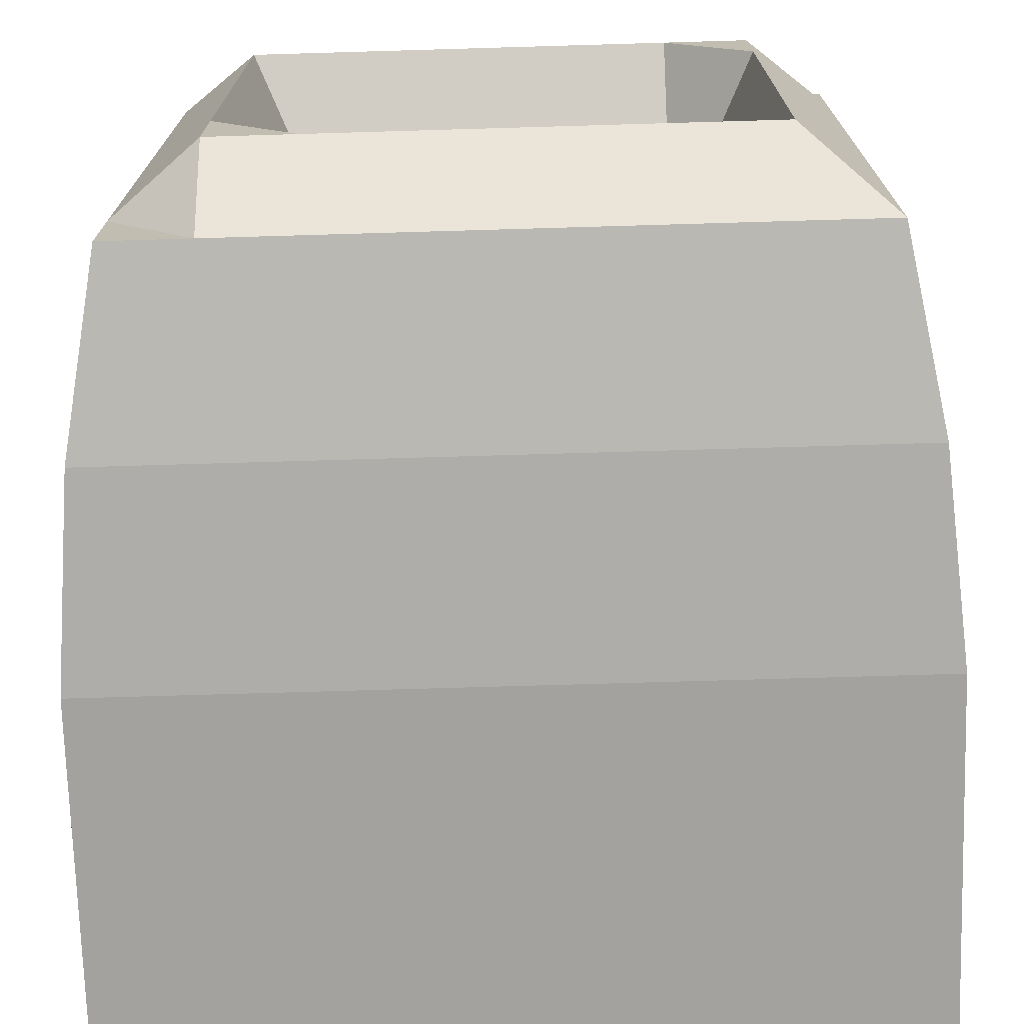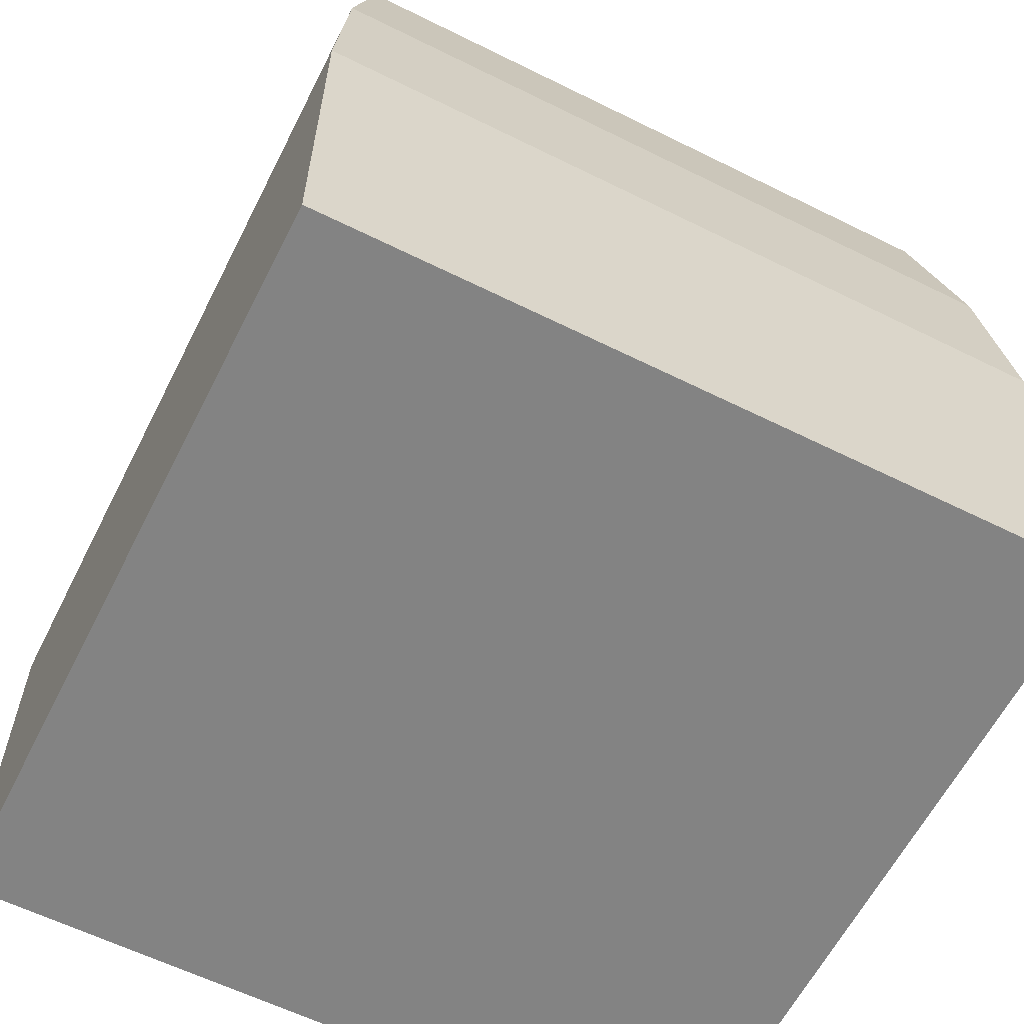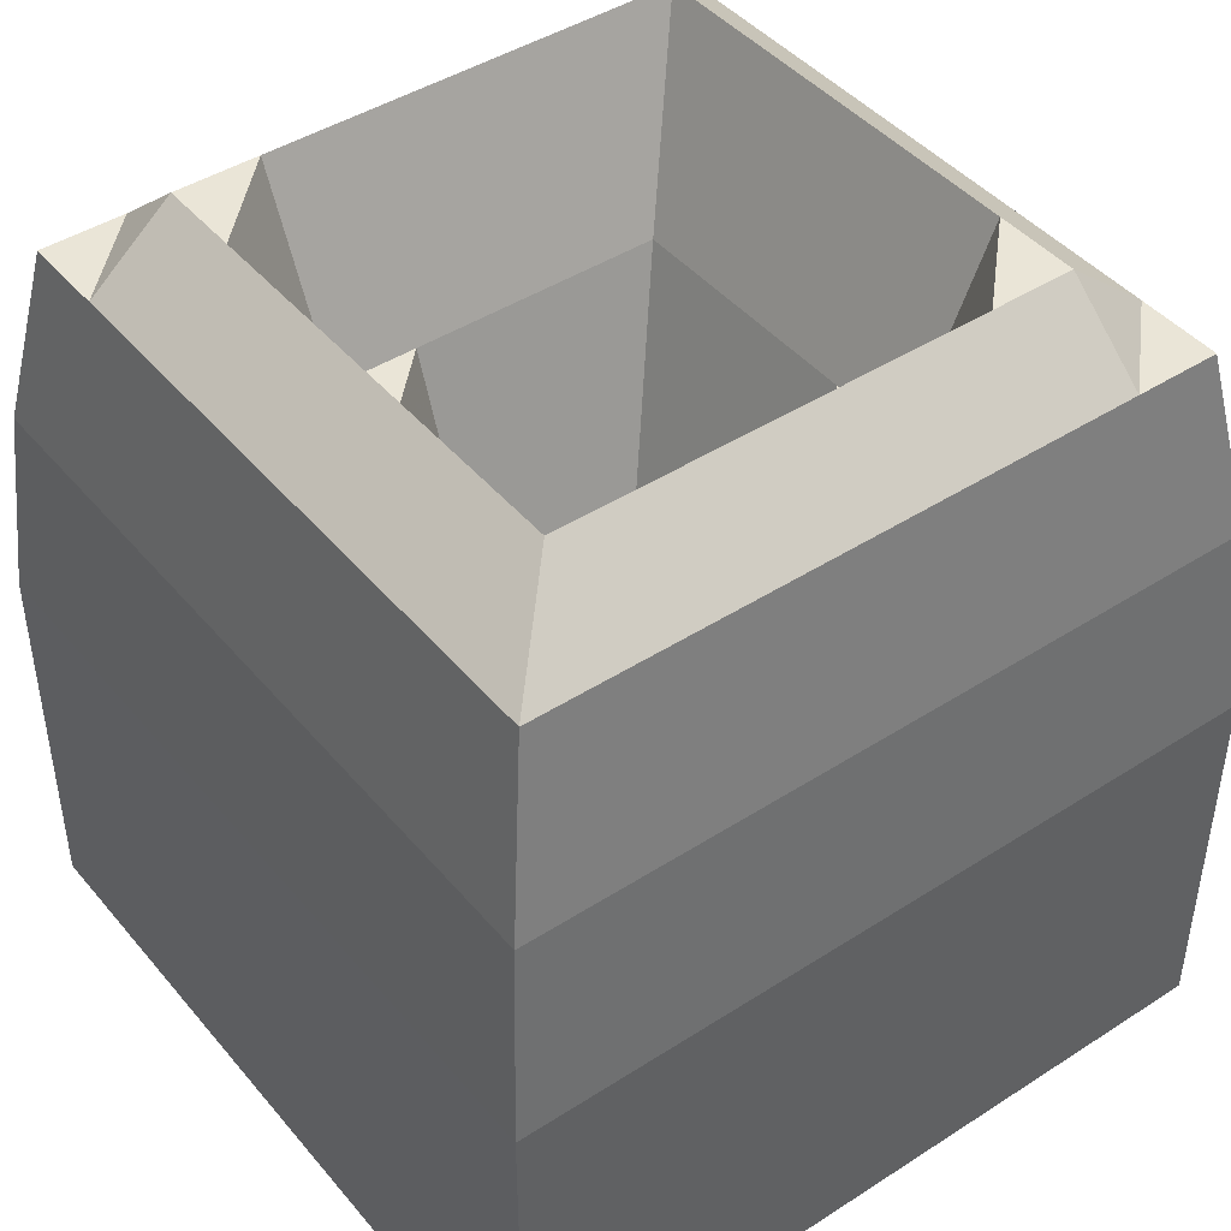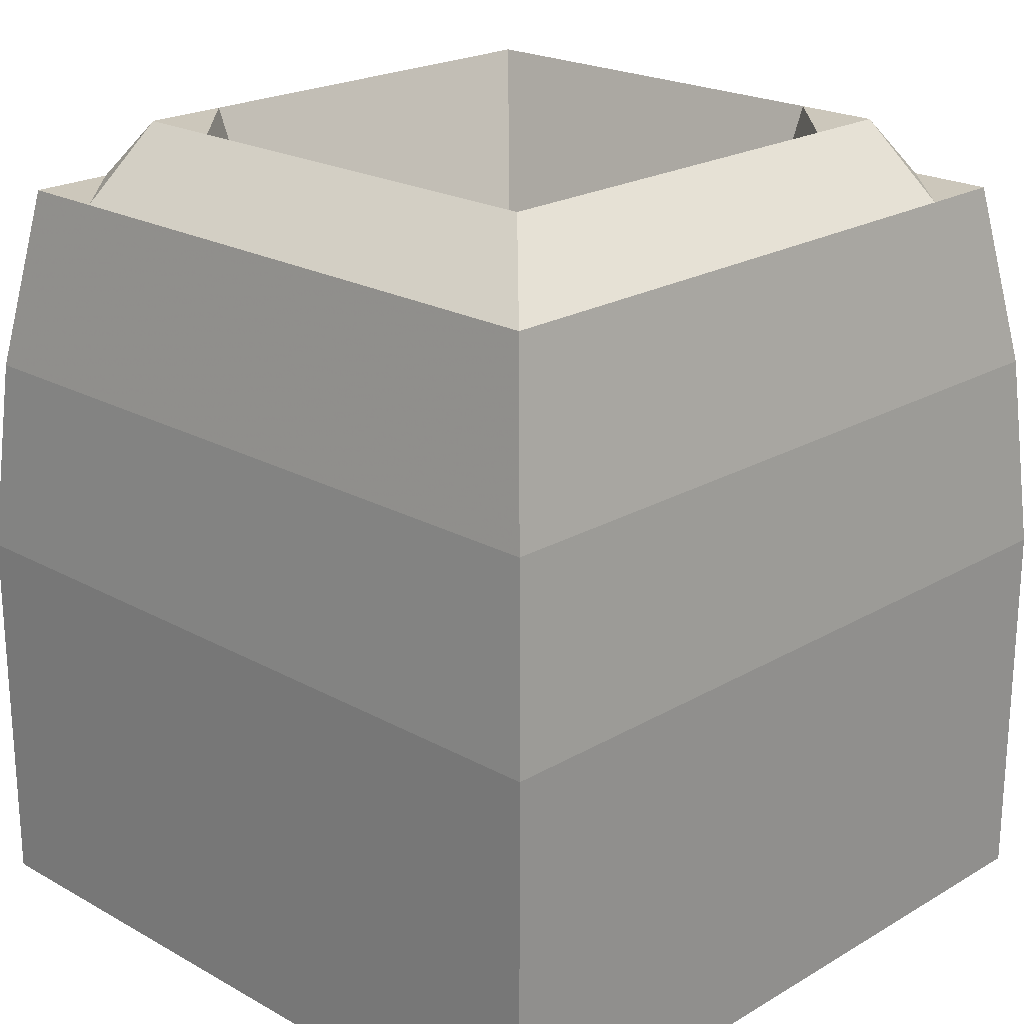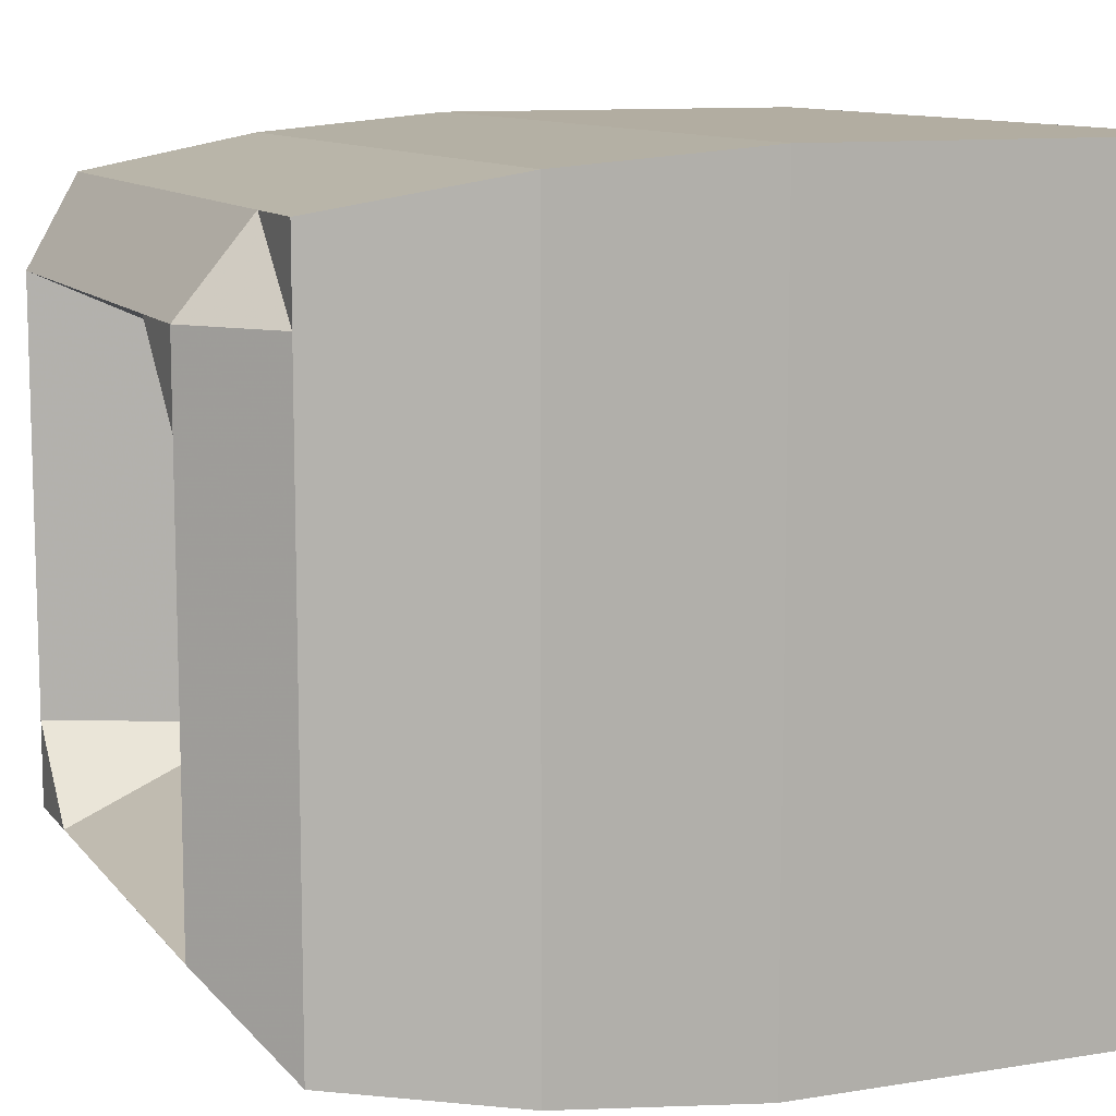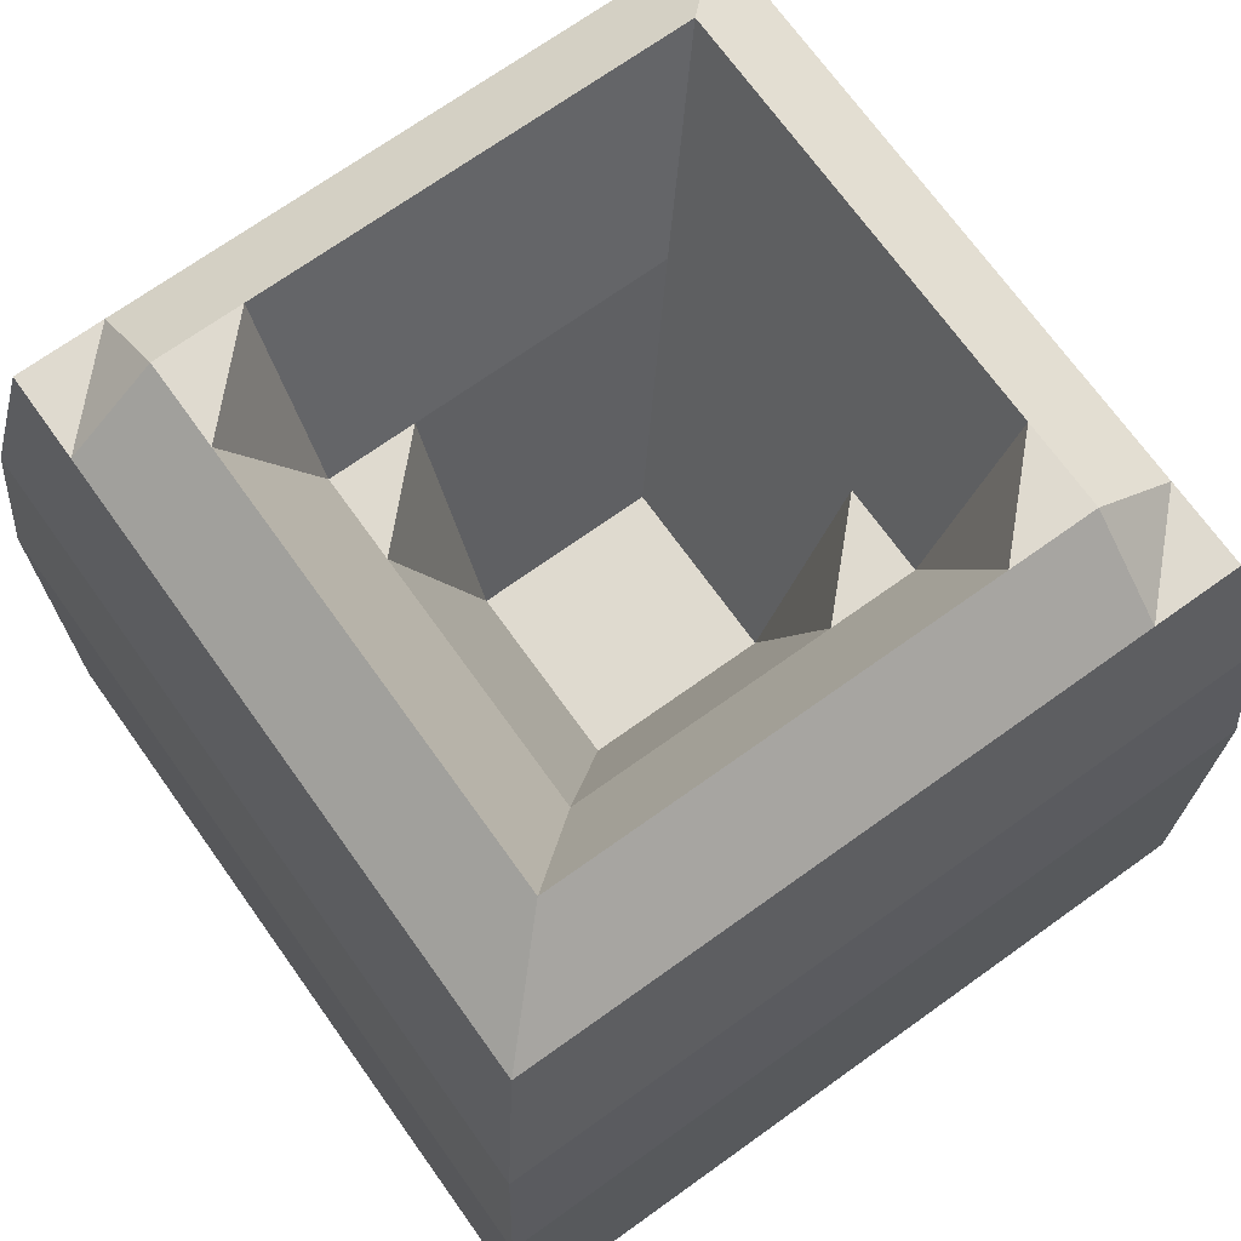
<metadata>
{"format":"obj","ext":"obj","renderer":"f3d","projection":"perspective","resolution":1024,"background":"white","views":[{"elev":-72.6,"azim":1.7,"up":"+Y"},{"elev":-61.0,"azim":63.2,"up":"+Z"},{"elev":44.1,"azim":-127.0,"up":"+Z"},{"elev":21.6,"azim":-135.7,"up":"+Z"},{"elev":10.5,"azim":67.7,"up":"+Y"},{"elev":70.8,"azim":-125.6,"up":"+Z"}]}
</metadata>
<code>
o Cube
v 0.8724 0.8724 0.9964
v 1 1 -1
v -1 1 -1
v -0.8724 0.8724 0.9964
v 0.8724 -0.8724 0.9964
v 1 -1 -1
v -1 -1 -1
v -0.8724 -0.8724 0.9964
v 0 0.8724 0.9964
v 0.8724 0 0.9964
v -0.8724 0 0.9964
v 0 -0.8724 0.9964
v 0 0 0.07934
v -0.4362 0.8724 0.9964
v 0.8724 -0.4362 0.9964
v -0.8724 -0.4362 0.9964
v -0.4362 -0.8724 0.9964
v 0.4362 0.8724 0.9964
v 0.8724 0.4362 0.9964
v -0.8724 0.4362 0.9964
v 0.4362 -0.8724 0.9964
v -0.4362 0 0.6953
v 0.4362 0 0.6953
v 0 -0.4362 0.6953
v 0 0.4362 0.6953
v -0.4362 0.4362 0.6953
v -0.4362 -0.4362 0.6953
v 0.4362 -0.4362 0.6953
v 0.4362 0.4362 0.6953
v -0.6543 0.8724 0.9964
v 0.8724 -0.6543 0.9964
v -0.8724 -0.6543 0.9964
v -0.6543 -0.8724 0.9964
v 0.6543 0.8724 0.9964
v 0.8724 0.6543 0.9964
v -0.8724 0.6543 0.9964
v 0.6543 -0.8724 0.9964
v -0.6543 0 1.178
v 0.6543 0 1.178
v 0 -0.6543 1.178
v 0 0.2181 0.07934
v -0.2181 0.8724 0.9964
v 0.8724 -0.2181 0.9964
v -0.8724 -0.2181 0.9964
v -0.2181 -0.8724 0.9964
v 0.2181 0.8724 0.9964
v 0.8724 0.2181 0.9964
v -0.8724 0.2181 0.9964
v 0.2181 -0.8724 0.9964
v -0.2181 0 0.07934
v 0.2181 0 0.07934
v 0 -0.2181 0.07934
v 0 0.6543 1.178
v -0.6543 0.4362 1.178
v -0.2181 0.4362 0.6953
v -0.4362 0.2181 0.6953
v -0.4362 0.6543 1.178
v -0.6543 -0.4362 1.178
v -0.2181 -0.4362 0.6953
v -0.4362 -0.6543 1.178
v -0.4362 -0.2181 0.6953
v 0.2181 -0.4362 0.6953
v 0.6543 -0.4362 1.178
v 0.4362 -0.6543 1.178
v 0.4362 -0.2181 0.6953
v 0.2181 0.4362 0.6953
v 0.6543 0.4362 1.178
v 0.4362 0.2181 0.6953
v 0.4362 0.6543 1.178
v -0.6543 0.6543 1.178
v -0.6543 -0.2181 1.178
v 0.2181 -0.2181 0.07934
v 0.2181 0.6543 1.178
v -0.6543 0.2181 1.178
v -0.2181 0.2181 0.07934
v -0.2181 0.6543 1.178
v -0.6543 -0.6543 1.178
v -0.2181 -0.6543 1.178
v -0.2181 -0.2181 0.07934
v 0.2181 -0.6543 1.178
v 0.6543 -0.6543 1.178
v 0.6543 -0.2181 1.178
v 0.2181 0.2181 0.07934
v 0.6543 0.2181 1.178
v 0.6543 0.6543 1.178
v 1 1 -0
v -1 1 0
v 1 -1 -0
v -1 -1 0
v -0.9568 0.9568 0.5181
v -0.9568 -0.9568 0.5181
v 0.9568 0.9568 0.5181
v 0.9568 -0.9568 0.5181
v -0.9568 0 0.5181
v 0 0.9568 0.5181
v 0 -0.9568 0.5181
v 0.9568 0 0.5181
v -0.9568 0.4784 0.5181
v -0.4784 0.9568 0.5181
v 0.4784 -0.9568 0.5181
v 0.9568 0.4784 0.5181
v -0.9568 -0.4784 0.5181
v 0.4784 0.9568 0.5181
v -0.4784 -0.9568 0.5181
v 0.9568 -0.4784 0.5181
f 86 2 3 87
f 88 89 7 6
f 86 88 6 2
f 2 6 7 3
f 102 91 8
f 102 8 32
f 102 32 16
f 94 102 16
f 94 16 44
f 94 44 11
f 94 11 48
f 98 94 48
f 98 48 20
f 98 20 36
f 90 98 36
f 90 36 4
f 70 30 4 36
f 71 38 11 44
f 72 51 13 52
f 73 46 9 53
f 74 54 20 48
f 75 55 26 56
f 76 42 14 57
f 77 58 16 32
f 78 59 27 60
f 79 50 22 61
f 80 62 24 40
f 81 63 28 64
f 82 39 23 65
f 83 66 25 41
f 84 67 29 68
f 85 34 18 69
f 54 70 36 20
f 26 57 70 54
f 57 14 30 70
f 58 71 44 16
f 27 61 71 58
f 61 22 38 71
f 62 72 52 24
f 28 65 72 62
f 65 23 51 72
f 66 73 53 25
f 29 69 73 66
f 69 18 46 73
f 38 74 48 11
f 22 56 74 38
f 56 26 54 74
f 50 75 56 22
f 13 41 75 50
f 41 25 55 75
f 55 76 57 26
f 25 53 76 55
f 53 9 42 76
f 33 77 32 8
f 17 60 77 33
f 60 27 58 77
f 45 78 60 17
f 12 40 78 45
f 40 24 59 78
f 59 79 61 27
f 24 52 79 59
f 52 13 50 79
f 49 80 40 12
f 21 64 80 49
f 64 28 62 80
f 37 81 64 21
f 5 31 81 37
f 31 15 63 81
f 63 82 65 28
f 15 43 82 63
f 43 10 39 82
f 51 83 41 13
f 23 68 83 51
f 68 29 66 83
f 39 84 68 23
f 10 47 84 39
f 47 19 67 84
f 67 85 69 29
f 19 35 85 67
f 35 1 34 85
f 87 90 99
f 87 99 95
f 87 95 103
f 92 87 103
f 92 86 87
f 104 91 89
f 96 104 89
f 100 96 89
f 93 100 89
f 93 89 88
f 93 88 86
f 105 93 86
f 97 105 86
f 101 97 86
f 92 101 86
f 3 7 89 87
f 87 89 91
f 87 91 102
f 87 102 94
f 87 94 98
f 87 98 90
f 90 4 30
f 90 30 14
f 90 14 42
f 90 42 9
f 90 9 46
f 90 46 18
f 90 18 34
f 1 90 34
f 1 99 90
f 1 92 99
f 92 95 99
f 92 103 95
f 33 8 91
f 17 33 91
f 45 17 91
f 12 45 91
f 49 12 91
f 21 49 91
f 37 21 91
f 5 37 91
f 5 91 96
f 5 96 100
f 5 100 93
f 91 104 96
f 5 93 105
f 31 5 105
f 15 31 105
f 15 105 97
f 43 15 97
f 10 43 97
f 47 10 97
f 47 97 101
f 19 47 101
f 35 19 101
f 35 101 92
f 1 35 92

</code>
